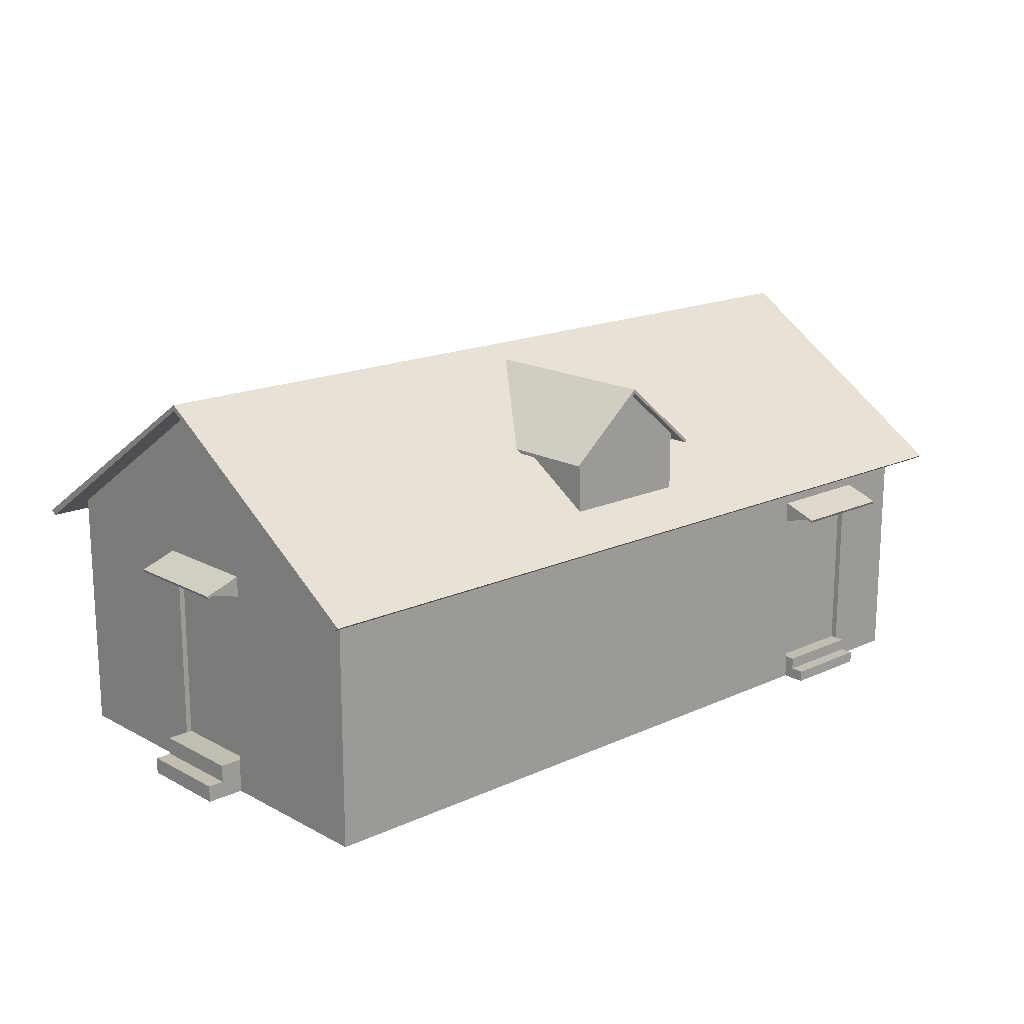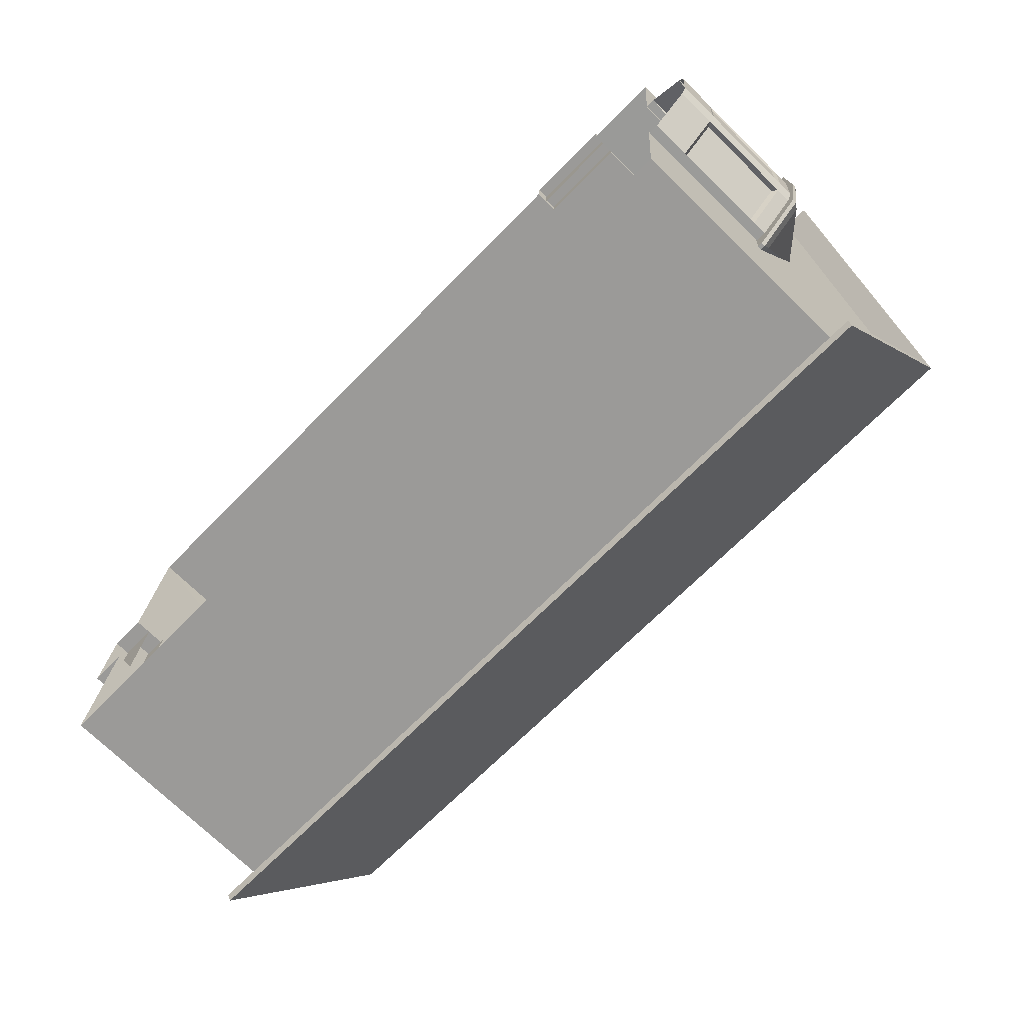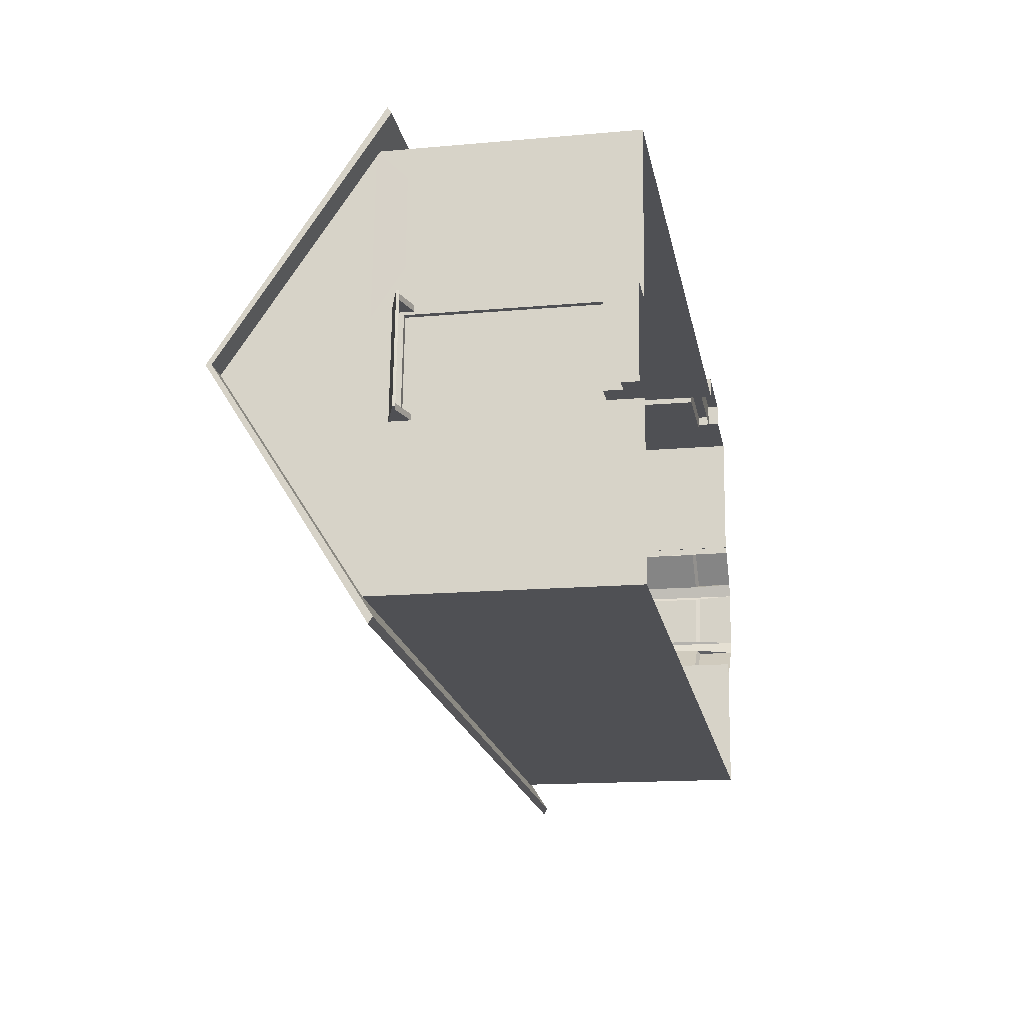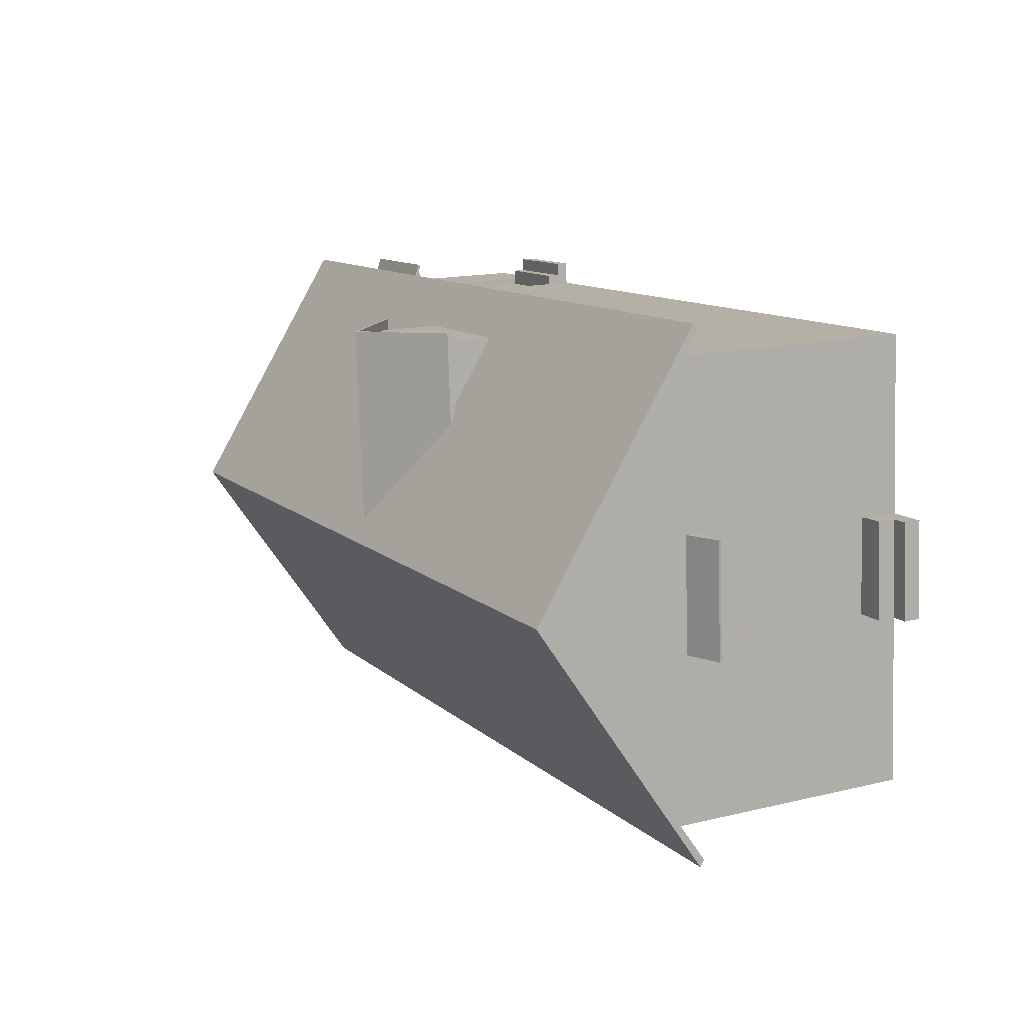
<metadata>
{"format":"obj","ext":"obj","renderer":"f3d","projection":"perspective","resolution":1024,"background":"white","views":[{"elev":16.9,"azim":-38.6,"up":"+Y"},{"elev":-72.6,"azim":45.8,"up":"+Z"},{"elev":-15.1,"azim":-79.2,"up":"+Z"},{"elev":15.7,"azim":-116.7,"up":"+Z"}]}
</metadata>
<code>
o Cube_Cube.002
v -18.22 9.349 -6.877
v 12.56 14.64 -1.045
v -17.65 14.64 1.114
v -17.49 13.16 3.383
v 12.41 13.16 -3.274
v 12.73 13.16 1.224
v 12.76 9.349 1.689
v -17.77 0.06412 -0.5858
v -17.52 0.06412 2.919
v -17.52 9.349 2.919
v 12.56 14.64 -1.04
v 12.56 14.64 -1.035
v -17.65 14.64 1.124
v -17.65 14.64 1.119
v 12.47 12.8 -2.429
v 12.67 12.8 0.3849
v -17.55 10.15 2.56
v 12.47 10.15 -2.416
v 12.67 10.15 0.401
v -17.52 1.32 2.919
v -17.77 1.32 -0.5858
v -17.77 9.349 -0.5858
v -17.75 12.8 -0.2705
v -17.81 13.16 -1.115
v -17.75 10.15 -0.2575
v -18.06 10.83 -4.632
v 11.99 9.349 -9.036
v -17.9 0.06412 -2.37
v 12.15 10.83 -6.791
v 13.15 9.349 7.051
v 12.57 14.64 -1.03
v 12.98 10.83 4.781
v -17.55 12.8 2.544
v 13.15 0.06412 7.051
v -18.22 0.06412 -6.877
v 12.76 0.06412 1.689
v 11.99 0.06412 -9.036
v -17.9 2.821 -2.37
v -18.14 2.821 -5.756
v -17.15 2.821 8.093
v -17.4 2.821 4.701
v -17.52 8.192 2.919
v -17.77 8.192 -0.5858
v 12.38 9.349 -3.674
v -17.9 8.192 -2.37
v -18.14 8.192 -5.756
v -17.15 8.219 8.093
v -17.4 8.192 4.701
v -17.32 1.32 2.904
v -17.57 1.32 -0.6002
v -17.32 8.192 2.904
v -17.57 8.192 -0.6002
v -17.77 0.6658 -0.5858
v -17.52 0.6774 2.919
v -19.17 0.06412 -0.4861
v -18.92 0.06412 3.018
v -18.92 0.6774 3.018
v -19.17 0.6658 -0.4861
v -18.32 1.32 2.976
v -18.57 1.32 -0.5289
v -18.57 0.6658 -0.5289
v -18.32 0.6774 2.976
v -12.18 0.06412 -7.309
v 5.95 0.06412 -8.604
v -12.18 8.192 -7.309
v -7.727 8.192 -7.627
v 1.497 8.192 -8.286
v 5.95 8.192 -8.604
v -12.18 9.349 -7.309
v -7.727 9.349 -7.627
v 1.497 9.349 -8.286
v 5.95 9.349 -8.604
v -12.18 2.821 -7.309
v -7.727 2.821 -7.627
v 1.497 2.821 -8.286
v 5.95 2.821 -8.604
v -17.07 9.349 9.21
v -17.07 0.06412 9.21
v -17.4 0.06412 4.701
v -17.24 10.83 6.94
v -17.65 14.64 1.129
v 12.38 0.06412 -3.674
v -7.727 0.06412 -7.627
v 1.497 0.06412 -8.286
v 12.76 5.319 1.689
v 12.38 5.321 -3.674
v 10.27 0.06412 7.258
v 10.27 7.581 7.258
v 10.27 9.349 7.258
v -11.02 9.349 8.779
v -11.02 2.237 8.779
v 6.874 9.349 7.5
v -11.02 7.581 8.779
v 10.27 0.94 7.258
v -11.02 0.06412 8.779
v 6.874 0.94 7.5
v 6.874 0.06412 7.5
v -6.568 0.06412 8.461
v -6.568 7.581 8.461
v -6.568 9.349 8.461
v -6.568 2.237 8.461
v 10.25 7.581 7.025
v 10.25 0.94 7.025
v 6.857 7.581 7.268
v 6.857 0.94 7.268
v 6.874 0.4826 7.5
v 10.27 0.4916 7.258
v 6.874 7.581 7.5
v 6.233 0.4539 7.546
v 10.33 0.06412 8.118
v 6.935 0.06412 8.361
v 10.33 0.4916 8.118
v 6.935 0.4826 8.361
v 6.9 0.9401 7.865
v 10.29 0.9401 7.623
v 6.9 0.4826 7.865
v 10.29 0.4916 7.623
v 12.96 6.084 2.461
v 12.5 6.084 -4.522
v 14.16 6.084 -3.08
v 14.41 6.084 0.818
v 12.52 6.084 2.489
v 12.07 6.084 -4.494
v 14.49 6.084 -1.144
v 13.68 6.084 1.639
v 13.33 6.084 -3.801
v 12.48 7.798 -0.8977
v 12.47 7.798 -1.131
v 12.52 7.798 -1.083
v 12.53 7.798 -0.9525
v 12.47 7.798 -0.8968
v 12.45 7.798 -1.13
v 12.53 7.798 -1.018
v 12.51 7.798 -0.9251
v 12.49 7.798 -1.107
v 14.32 5.681 -3.316
v 14.6 5.681 1.031
v 13.39 5.681 -4.12
v 14.68 5.681 -1.157
v 13.79 5.681 1.948
v 11.98 5.681 -4.893
v 12.47 5.681 -4.925
v 12.98 5.681 2.864
v 12.49 5.681 2.895
v 14.32 5.833 -3.316
v 14.6 5.833 1.031
v 13.39 5.833 -4.12
v 14.68 5.833 -1.157
v 13.79 5.833 1.948
v 11.98 5.833 -4.893
v 12.47 5.833 -4.925
v 12.98 5.833 2.864
v 12.49 5.833 2.895
v 14.06 5.681 -2.678
v 14.26 5.681 0.4323
v 13.4 5.681 -3.254
v 14.32 5.681 -1.134
v 13.68 5.681 1.088
v 12.39 5.681 -3.807
v 12.74 5.681 -3.829
v 13.1 5.681 1.743
v 12.75 5.681 1.766
v 13.14 5.804 1.938
v 12.75 5.804 -4.027
v 14.37 5.804 -2.286
v 14.16 5.804 -2.795
v 14.38 5.804 0.5345
v 14.52 5.804 0.002602
v 12.76 5.804 1.962
v 12.38 0.07308 -4.003
v 12.38 5.804 -4.003
v 13.14 1.517 1.938
v 13.14 5.133 1.938
v 12.75 5.133 -4.027
v 14.16 1.517 -2.795
v 14.16 5.133 -2.795
v 14.52 1.517 0.002601
v 14.52 5.133 0.002602
v 13.01 1.648 1.73
v 13.01 5.002 1.73
v 12.67 5.002 -3.805
v 12.67 1.648 -3.805
v 14.32 1.699 -2.167
v 13.98 1.648 -2.662
v 13.98 5.002 -2.662
v 14.46 1.699 -0.1087
v 14.46 4.951 -0.1087
v 14.37 0.07308 -2.286
v 14.45 5.804 -1.142
v 14.37 1.517 -2.286
v 14.37 5.133 -2.286
v 14.32 4.951 -2.167
v 14.38 0.07308 0.5345
v 13.76 5.804 1.236
v 14.38 1.517 0.5345
v 14.38 5.133 0.5345
v 14.16 5.002 0.4279
v 12.75 0.07308 -4.027
v 13.46 5.804 -3.411
v 12.75 1.517 -4.027
v 13.14 0.07308 1.938
v 14.16 0.07308 -2.795
v 14.52 0.07308 0.002601
v 12.76 0.07308 1.962
v 14.16 1.648 0.4279
v 10.64 7.899 6.867
v 10.64 7.997 6.901
v 10.76 7.323 8.522
v 10.76 7.42 8.556
v 6.494 7.899 7.163
v 6.496 7.997 7.197
v 6.612 7.323 8.818
v 6.614 7.42 8.852
v 6.833 7.323 8.803
v 10.53 7.323 8.538
v 10.54 7.42 8.572
v 6.836 7.42 8.836
v 10.42 7.899 6.883
v 6.715 7.899 7.147
v 6.718 7.997 7.181
v 10.42 7.997 6.917
v 10.74 7.406 8.282
v 10.74 7.504 8.316
v 6.595 7.406 8.578
v 6.597 7.504 8.612
v 6.819 7.504 8.596
v 10.52 7.504 8.332
v 10.52 7.406 8.298
v 6.816 7.406 8.562
v 10.66 7.09 7.167
v 10.65 7.437 7.059
v 6.729 7.437 7.339
v 6.507 7.437 7.355
v 10.43 7.437 7.074
v 10.44 7.09 7.183
v 6.737 7.09 7.448
v 6.515 7.09 7.464
v -17.12 8.627 3.225
v -17.15 8.724 3.227
v -18.77 8.05 3.343
v -18.81 8.148 3.346
v -17.41 8.627 -0.9195
v -17.45 8.724 -0.9171
v -19.07 8.05 -0.8013
v -19.1 8.148 -0.7989
v -19.05 8.05 -0.5797
v -18.79 8.05 3.122
v -18.82 8.148 3.124
v -19.09 8.148 -0.5773
v -17.13 8.627 3.004
v -17.4 8.627 -0.698
v -17.43 8.724 -0.6956
v -17.17 8.724 3.006
v -18.53 8.134 3.326
v -18.56 8.232 3.329
v -18.83 8.134 -0.8184
v -18.86 8.232 -0.816
v -18.85 8.232 -0.5945
v -18.58 8.232 3.107
v -18.55 8.134 3.105
v -18.81 8.134 -0.5969
v -17.42 7.818 3.247
v -17.31 8.165 3.239
v -17.59 8.165 -0.6843
v -17.6 8.165 -0.9058
v -17.32 8.165 3.017
v -17.43 7.818 3.025
v -17.7 7.818 -0.6765
v -17.71 7.818 -0.8981
v -0.3611 9.704 6.752
v -0.3045 9.704 7.544
v -2.775 14.1 7.721
v -5.302 9.704 7.105
v -5.245 9.704 7.897
v -0.63 12.03 2.989
v -0.3045 12.03 7.544
v -5.245 12.03 7.897
v -5.571 12.03 3.342
v -3.278 14.24 0.6801
v -2.775 14.24 7.721
v -5.245 12.17 7.897
v -5.571 12.17 3.342
v -2.748 14.1 8.092
v -0.278 12.03 7.916
v -5.219 12.03 8.269
v -2.748 14.24 8.092
v -0.278 12.17 7.916
v -5.219 12.17 8.269
v -5.707 11.64 7.93
v -5.994 11.64 3.913
v -0.13 11.64 3.494
v 0.1571 11.64 7.511
v -5.707 11.77 7.93
v -5.994 11.77 3.913
v -0.13 11.77 3.494
v 0.1571 11.77 7.511
v -5.68 11.77 8.302
v -5.68 11.64 8.302
v 0.1836 11.77 7.883
v 0.1836 11.64 7.883
v -0.3045 9.704 7.544
v -2.77 14.1 7.72
v -5.245 9.704 7.897
v -2.78 14.1 7.721
v -0.3045 12.03 7.544
v -5.245 12.03 7.897
v -3.598 9.704 7.779
v -1.951 9.704 7.662
v -2.773 14.1 7.72
v -2.776 14.1 7.721
v -1.839 11.08 7.654
v -3.71 11.08 7.787
v -1.537 13.07 7.632
v -4.012 13.07 7.809
v -1.836 12.82 7.654
v -3.714 12.82 7.788
v -0.63 12.17 2.989
v -3.278 14.24 0.6801
v -2.775 14.24 7.721
v -0.3045 12.17 7.544
v -2.748 14.24 8.092
v -0.278 12.17 7.916
v -0.13 11.77 3.494
v 0.1571 11.77 7.511
v 0.1836 11.77 7.883
v 12.86 8.781 -10.3
v 14.18 8.781 8.141
v -19.25 8.781 -8.006
v -17.93 8.781 10.44
v 13.52 14.74 -1.08
v -18.59 14.74 1.214
v 12.88 8.632 -10.06
v 14.16 8.632 7.905
v -19.23 8.632 -7.77
v -17.95 8.632 10.2
v 13.52 14.53 -1.08
v -18.59 14.53 1.214
f 68 72 27
f 7 32 30
f 44 19 7
f 22 17 25
f 19 6 32
f 6 12 31
f 15 12 16
f 23 13 14
f 48 10 42
f 10 43 42
f 54 56 9
f 79 20 54
f 8 53 28
f 23 3 24
f 25 24 26
f 22 26 1
f 44 29 18
f 18 5 15
f 15 2 11
f 43 22 45
f 45 1 46
f 77 48 47
f 10 80 17
f 17 4 33
f 33 81 13
f 40 79 78
f 28 39 35
f 21 38 28
f 79 41 20
f 64 76 37
f 85 34 36
f 77 40 78
f 43 38 21
f 37 86 82
f 42 49 20
f 41 42 20
f 76 27 37
f 39 1 35
f 25 33 23
f 51 50 49
f 43 51 42
f 21 52 43
f 20 50 21
f 20 62 54
f 54 9 79
f 28 53 21
f 56 58 55
f 8 58 53
f 53 57 54
f 62 60 61
f 21 59 20
f 53 60 21
f 1 73 35
f 66 75 74
f 35 73 63
f 73 83 63
f 74 84 83
f 84 76 64
f 1 69 65
f 69 66 65
f 70 67 66
f 71 68 67
f 74 65 66
f 76 67 68
f 86 7 85
f 30 85 7
f 86 27 44
f 104 88 108
f 109 96 108
f 98 109 101
f 91 77 78
f 34 88 94
f 78 95 91
f 95 101 91
f 88 92 108
f 77 93 90
f 99 90 93
f 88 30 89
f 101 93 91
f 97 113 106
f 98 97 109
f 87 34 107
f 103 104 105
f 102 94 88
f 94 105 96
f 105 108 96
f 106 114 96
f 34 94 107
f 108 100 99
f 101 108 99
f 106 96 109
f 97 106 109
f 111 112 113
f 107 110 87
f 113 107 106
f 117 114 116
f 94 117 107
f 96 115 94
f 45 39 38
f 40 48 41
f 16 18 15
f 126 145 147
f 119 147 151
f 118 149 125
f 124 129 133
f 121 134 125
f 125 127 118
f 123 128 119
f 120 135 129
f 126 128 135
f 122 127 131
f 124 130 121
f 137 149 140
f 140 152 143
f 141 151 142
f 138 145 136
f 142 147 138
f 143 153 144
f 139 146 137
f 136 148 139
f 121 148 124
f 125 146 121
f 123 151 150
f 122 152 118
f 120 148 145
f 140 161 158
f 142 159 141
f 136 156 138
f 139 155 157
f 138 160 142
f 143 162 161
f 137 158 155
f 139 154 136
f 194 173 196
f 163 204 201
f 178 192 191
f 199 176 174
f 188 165 191
f 193 167 196
f 189 178 191
f 196 205 193
f 196 180 197
f 174 182 198
f 191 183 188
f 176 181 174
f 190 186 177
f 165 189 191
f 188 177 203
f 172 205 179
f 193 172 201
f 167 194 196
f 198 175 202
f 164 199 174
f 175 182 184
f 176 184 185
f 178 186 187
f 163 201 173
f 168 203 178
f 173 179 180
f 198 171 164
f 193 168 167
f 188 166 165
f 166 202 176
f 192 186 183
f 197 179 205
f 181 184 182
f 222 209 208
f 214 213 212
f 224 211 210
f 227 207 221
f 226 211 225
f 226 221 220
f 229 232 219
f 229 218 228
f 208 216 215
f 215 217 214
f 214 228 215
f 215 222 208
f 217 227 226
f 213 226 225
f 216 223 227
f 212 229 214
f 213 224 212
f 207 222 206
f 224 236 229
f 224 233 237
f 222 235 230
f 222 231 206
f 228 234 235
f 254 241 240
f 249 244 246
f 257 242 256
f 259 239 253
f 258 243 257
f 259 252 258
f 261 264 251
f 261 250 260
f 241 247 240
f 248 246 247
f 246 260 247
f 247 254 240
f 248 258 249
f 249 257 245
f 241 259 248
f 244 261 246
f 245 256 244
f 238 255 254
f 261 269 268
f 256 265 269
f 260 262 254
f 254 263 238
f 260 266 267
f 277 273 274
f 270 276 271
f 280 282 281
f 277 290 278
f 283 288 285
f 283 287 286
f 272 284 283
f 281 286 280
f 272 285 277
f 291 296 292
f 289 294 290
f 289 297 293
f 296 300 292
f 285 297 298
f 284 292 300
f 284 299 287
f 281 297 288
f 276 291 292
f 281 294 293
f 277 298 289
f 316 304 314
f 307 306 303
f 301 311 308
f 308 312 307
f 302 315 313
f 315 310 316
f 305 315 311
f 312 314 306
f 311 316 312
f 317 319 320
f 322 324 320
f 319 322 320
f 320 323 317
f 328 330 326
f 327 331 329
f 332 337 334
f 337 333 335
f 327 335 333
f 326 334 328
f 329 337 335
f 327 336 330
f 326 336 332
f 328 337 331
f 7 19 32
f 44 18 19
f 19 16 6
f 44 27 29
f 18 29 5
f 73 74 83
f 74 75 84
f 84 75 76
f 16 19 18
f 126 120 145
f 119 126 147
f 118 152 149
f 137 146 149
f 140 149 152
f 138 147 145
f 142 151 147
f 139 148 146
f 136 145 148
f 121 146 148
f 125 149 146
f 120 124 148
f 178 187 192
f 174 181 182
f 191 192 183
f 190 183 186
f 188 190 177
f 193 195 172
f 198 200 175
f 175 200 182
f 178 203 186
f 193 203 168
f 192 187 186
f 322 325 324
f 319 321 322
f 328 331 330
f 327 330 331
f 326 332 334
f 327 333 336
f 326 330 336
f 6 16 12
f 95 98 101
f 111 110 112
f 107 112 110
f 117 115 114
f 94 115 117
f 96 114 115
f 172 195 205
f 173 201 179
f 222 223 209
f 214 217 213
f 208 209 216
f 215 216 217
f 217 216 227
f 213 217 226
f 216 209 223
f 285 288 297
f 307 312 306
f 308 311 312
f 312 316 314
f 327 329 335
f 124 120 129
f 124 133 130
f 289 298 297
f 281 293 297
f 213 225 224
f 76 75 67
f 22 10 17
f 15 11 12
f 23 33 13
f 10 22 43
f 54 57 56
f 23 14 3
f 25 23 24
f 22 25 26
f 15 5 2
f 45 22 1
f 77 10 48
f 10 77 80
f 17 80 4
f 33 4 81
f 40 41 79
f 28 38 39
f 85 30 34
f 77 47 40
f 43 45 38
f 37 27 86
f 42 51 49
f 41 48 42
f 76 68 27
f 39 46 1
f 25 17 33
f 51 52 50
f 43 52 51
f 21 50 52
f 20 49 50
f 20 59 62
f 56 57 58
f 8 55 58
f 53 58 57
f 62 59 60
f 21 60 59
f 53 61 60
f 1 65 73
f 66 67 75
f 69 70 66
f 70 71 67
f 71 72 68
f 74 73 65
f 86 44 7
f 104 102 88
f 91 93 77
f 34 30 88
f 88 89 92
f 99 100 90
f 101 99 93
f 97 111 113
f 103 102 104
f 102 103 94
f 94 103 105
f 105 104 108
f 106 116 114
f 108 92 100
f 101 109 108
f 113 112 107
f 45 46 39
f 40 47 48
f 121 130 134
f 125 134 127
f 123 132 128
f 120 126 135
f 126 119 128
f 122 118 127
f 141 150 151
f 143 152 153
f 123 119 151
f 122 153 152
f 140 143 161
f 142 160 159
f 136 154 156
f 139 137 155
f 138 156 160
f 143 144 162
f 137 140 158
f 139 157 154
f 194 163 173
f 163 169 204
f 199 166 176
f 189 168 178
f 196 197 205
f 196 173 180
f 176 185 181
f 176 202 184
f 198 170 171
f 188 202 166
f 197 180 179
f 181 185 184
f 332 336 337
f 337 336 333
f 329 331 337
f 328 334 337
f 277 278 273
f 270 275 276
f 280 279 282
f 277 289 290
f 283 286 288
f 283 284 287
f 272 276 284
f 281 288 286
f 272 283 285
f 291 295 296
f 289 293 294
f 296 299 300
f 284 276 292
f 284 300 299
f 276 275 291
f 281 282 294
f 277 285 298
f 316 310 304
f 301 305 311
f 302 309 315
f 315 309 310
f 305 313 315
f 311 315 316
f 317 318 319
f 320 324 323
f 224 225 211
f 227 223 207
f 226 220 211
f 226 227 221
f 229 236 232
f 229 219 218
f 214 229 228
f 215 228 222
f 212 224 229
f 207 223 222
f 224 237 236
f 224 210 233
f 222 228 235
f 222 230 231
f 228 218 234
f 254 255 241
f 249 245 244
f 257 243 242
f 259 255 239
f 258 252 243
f 259 253 252
f 261 268 264
f 261 251 250
f 241 248 247
f 248 249 246
f 246 261 260
f 247 260 254
f 248 259 258
f 249 258 257
f 241 255 259
f 244 256 261
f 245 257 256
f 238 239 255
f 261 256 269
f 256 242 265
f 260 267 262
f 254 262 263
f 260 250 266

</code>
